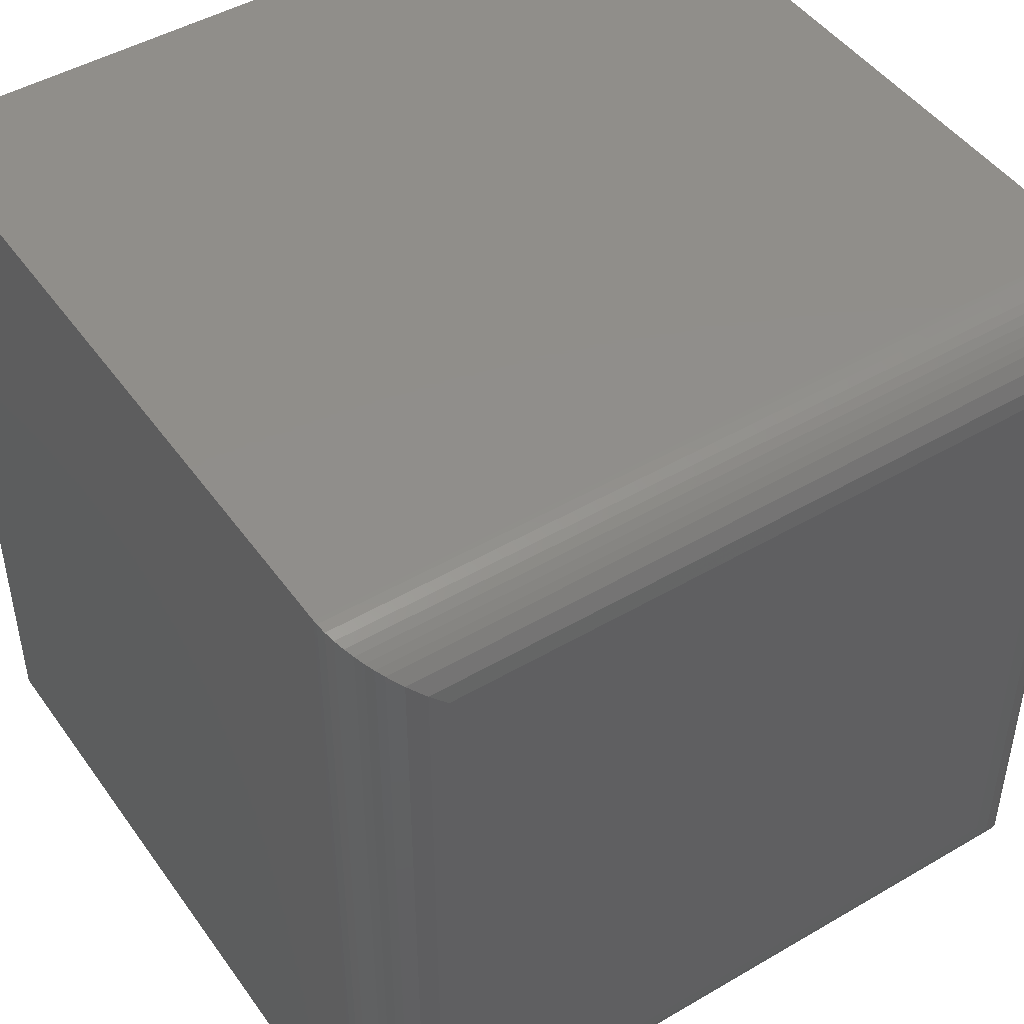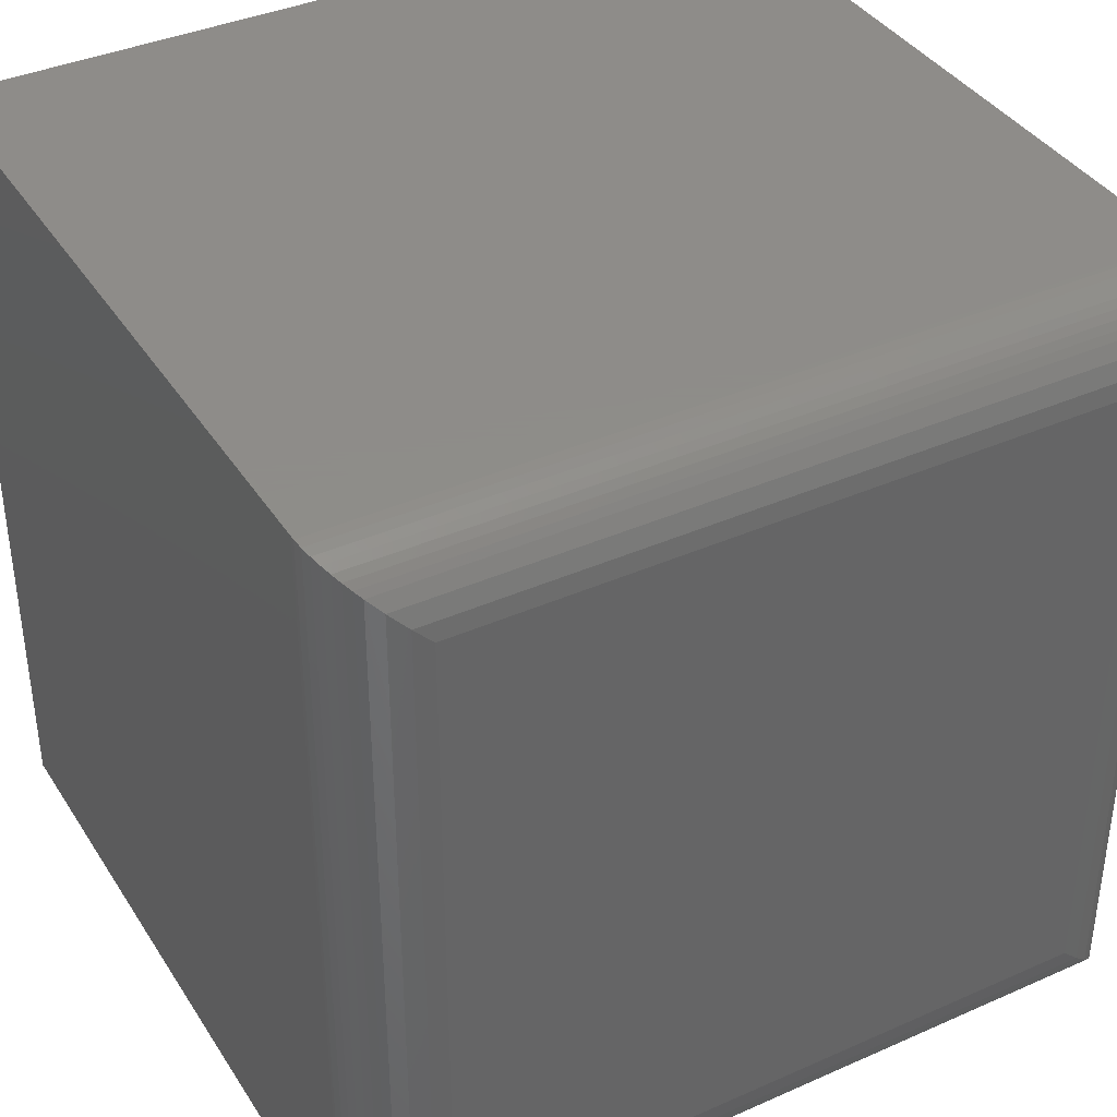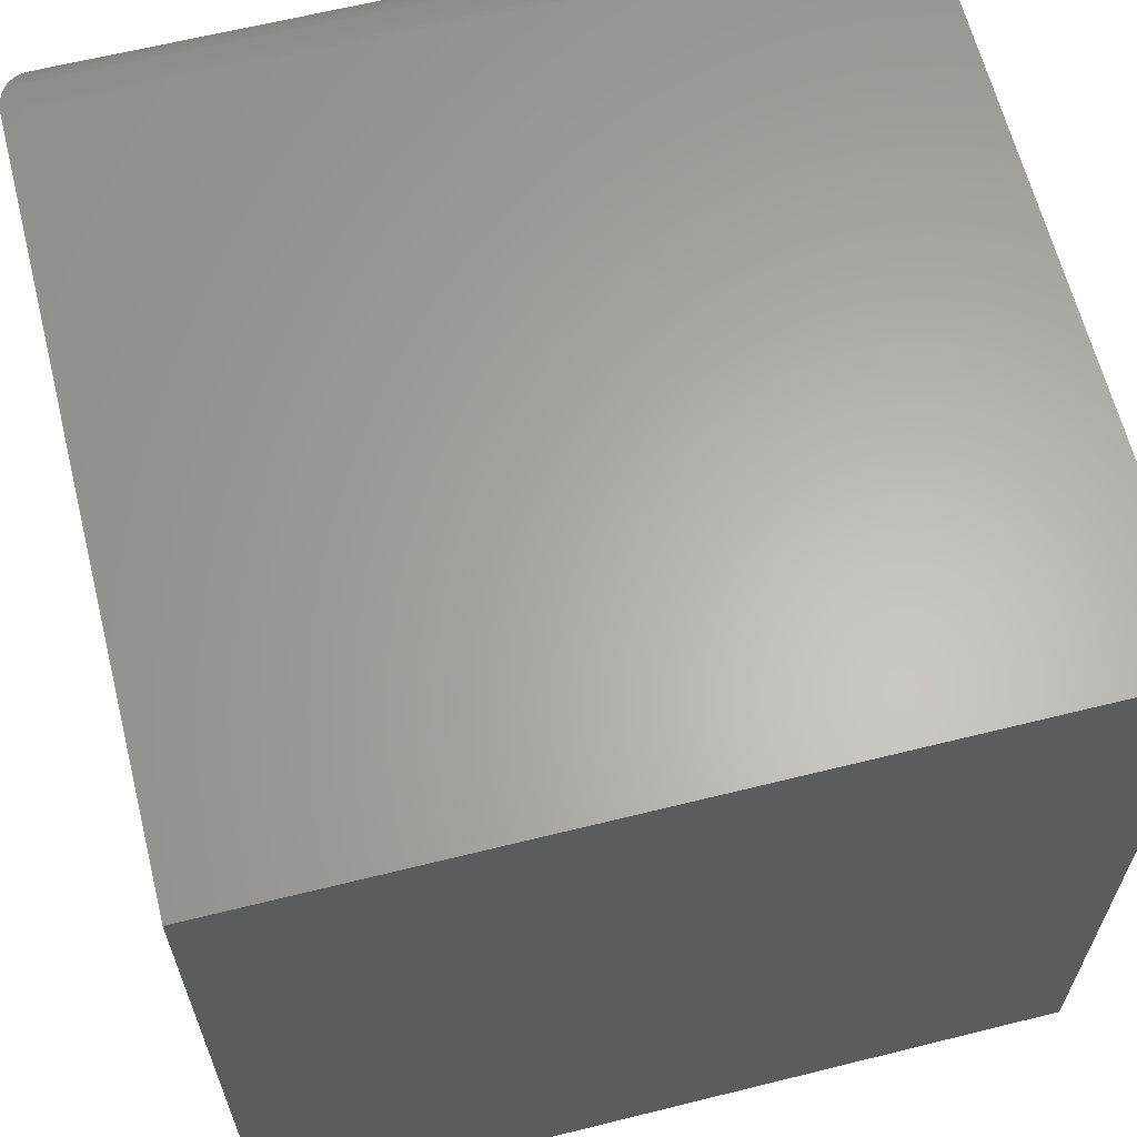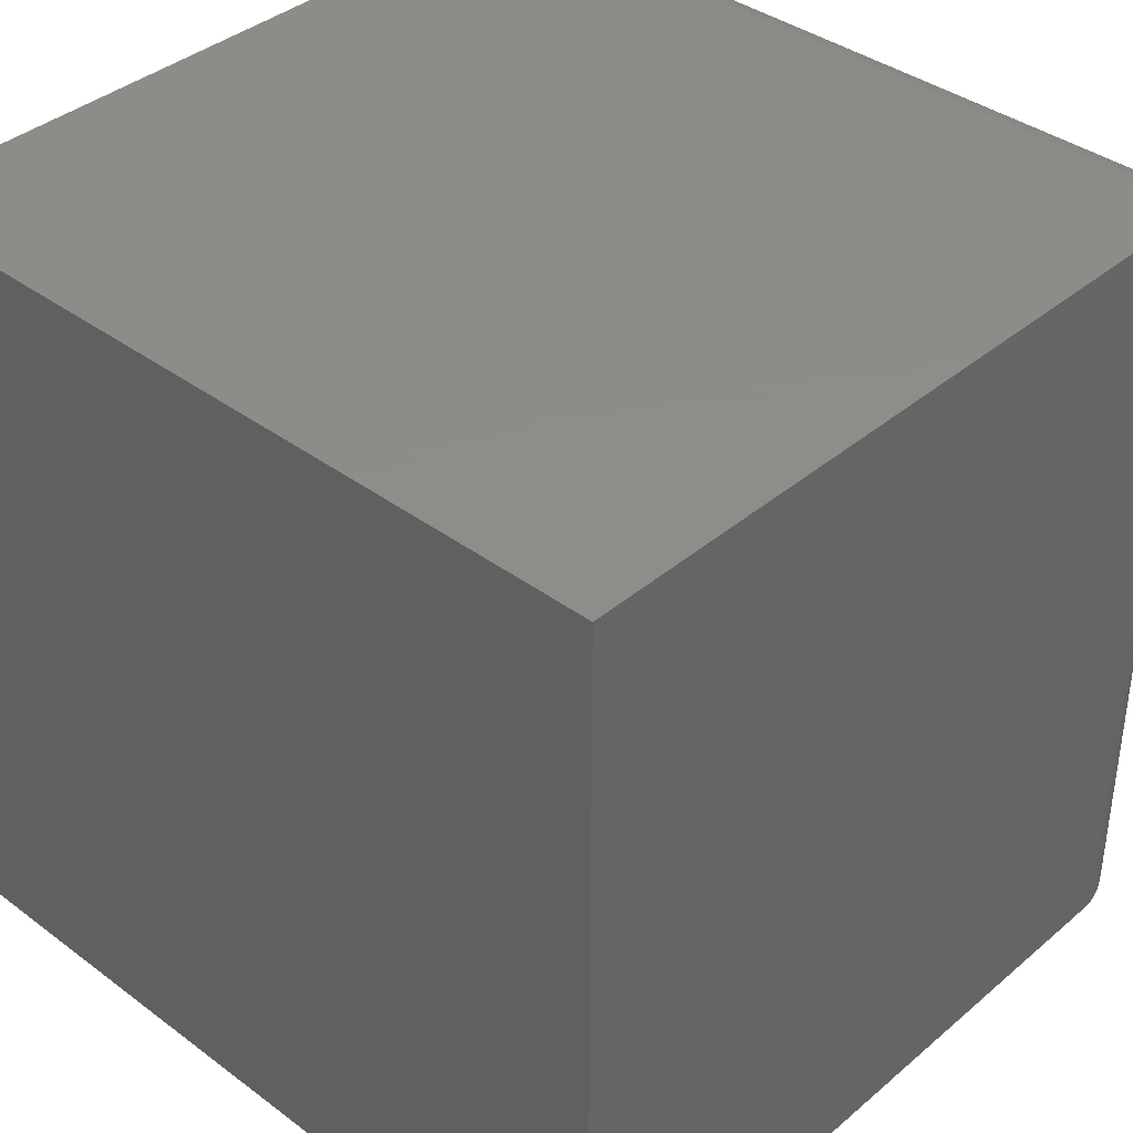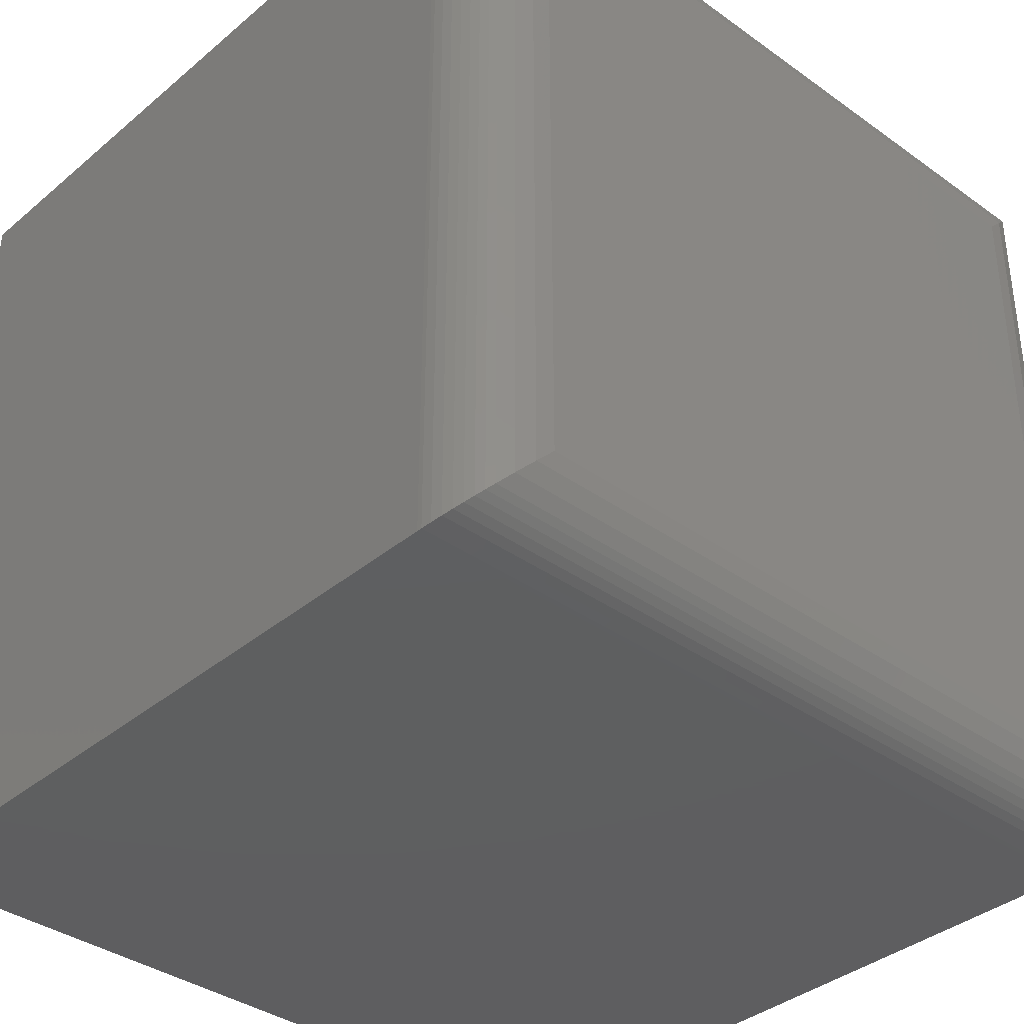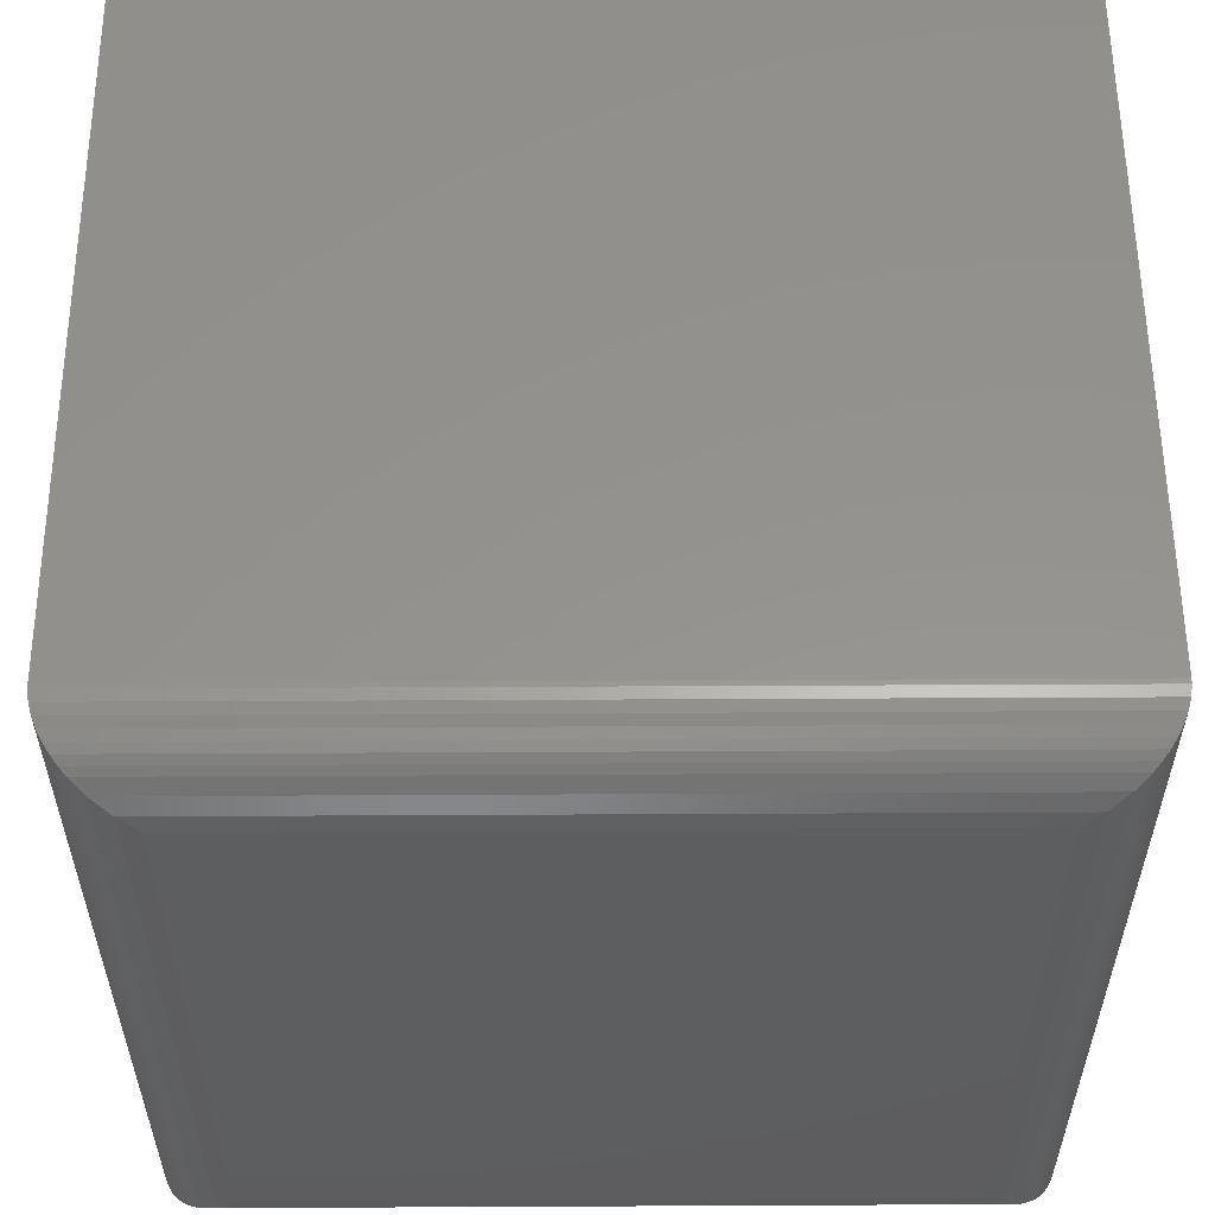
<metadata>
{"format":"stl","ext":"stl","renderer":"f3d","projection":"perspective","resolution":1024,"background":"white","views":[{"elev":46.7,"azim":56.4,"up":"+Y"},{"elev":38.4,"azim":60.8,"up":"+Z"},{"elev":63.5,"azim":-104.1,"up":"+Z"},{"elev":38.4,"azim":-46.8,"up":"+Z"},{"elev":-36.8,"azim":47.2,"up":"+Z"},{"elev":56.5,"azim":89.7,"up":"+Y"}]}
</metadata>
<code>
# stl→obj: 52 verts, 100 faces
v -0.375 -0.75 0
v 0.3047 -0.75 -4.162e-17
v -0.375 -0.75 0.75
v 0.3047 -0.75 0.75
v -0.375 0 0
v -0.375 2.549e-33 0.75
v 0.3047 3.773e-17 -4.162e-17
v 0.3047 3.773e-17 0.75
v 0.375 -0.07031 0.07031
v 0.375 -0.07031 0.6797
v 0.375 -0.6797 0.07031
v 0.375 -0.6797 0.6797
v 0.373 -0.05379 0.05379
v 0.373 -0.05379 0.6962
v 0.3091 -0.0001355 0.0001355
v 0.3182 -0.001314 0.7487
v 0.3182 -0.001317 0.001314
v 0.327 -0.003632 0.7464
v 0.327 -0.003635 0.003632
v 0.3351 -0.006908 0.7431
v 0.3351 -0.006908 0.006908
v 0.3423 -0.01091 0.7391
v 0.3423 -0.01091 0.01091
v 0.3488 -0.01553 0.7345
v 0.3488 -0.01554 0.01553
v 0.3545 -0.02066 0.7293
v 0.3545 -0.02067 0.02066
v 0.3594 -0.02617 0.7238
v 0.3671 -0.03796 0.03796
v 0.3671 -0.03796 0.712
v 0.3091 -0.0001355 0.7499
v 0.3594 -0.02617 0.02617
v 0.373 -0.6962 0.05379
v 0.3671 -0.712 0.03796
v 0.3594 -0.7238 0.02617
v 0.3545 -0.7293 0.02067
v 0.3488 -0.7345 0.01554
v 0.3423 -0.7391 0.01091
v 0.3351 -0.7431 0.006908
v 0.327 -0.7464 0.003635
v 0.3182 -0.7487 0.001317
v 0.3091 -0.7499 0.0001355
v 0.373 -0.6962 0.6962
v 0.3671 -0.712 0.712
v 0.3594 -0.7238 0.7238
v 0.3545 -0.7293 0.7293
v 0.3488 -0.7345 0.7345
v 0.3423 -0.7391 0.7391
v 0.3351 -0.7431 0.7431
v 0.327 -0.7464 0.7464
v 0.3182 -0.7487 0.7487
v 0.3091 -0.7499 0.7499
f 1 2 3
f 3 2 4
f 5 6 7
f 7 6 8
f 8 6 4
f 4 6 3
f 9 10 11
f 11 10 12
f 5 7 1
f 1 7 2
f 10 13 14
f 10 9 13
f 15 16 17
f 17 16 18
f 17 18 19
f 19 18 20
f 19 20 21
f 21 20 22
f 21 22 23
f 23 22 24
f 23 24 25
f 25 24 26
f 25 26 27
f 27 26 28
f 29 30 14
f 29 14 13
f 7 8 15
f 15 8 31
f 15 31 16
f 30 29 28
f 28 29 32
f 28 32 27
f 9 33 13
f 9 11 33
f 13 33 34
f 32 35 36
f 32 36 27
f 27 36 37
f 27 37 25
f 25 37 38
f 25 38 23
f 23 38 39
f 23 39 21
f 21 39 40
f 21 40 19
f 19 40 41
f 19 41 17
f 17 41 42
f 35 32 34
f 34 32 29
f 34 29 13
f 2 7 42
f 42 7 15
f 42 15 17
f 11 43 33
f 11 12 43
f 33 43 44
f 35 45 46
f 35 46 36
f 36 46 47
f 36 47 37
f 37 47 48
f 37 48 38
f 38 48 49
f 38 49 39
f 39 49 50
f 39 50 40
f 40 50 51
f 40 51 41
f 41 51 52
f 45 35 44
f 44 35 34
f 44 34 33
f 4 2 52
f 52 2 42
f 52 42 41
f 12 14 43
f 12 10 14
f 31 51 16
f 16 51 50
f 16 50 18
f 18 50 49
f 18 49 20
f 20 49 48
f 20 48 22
f 22 48 47
f 22 47 24
f 24 47 46
f 24 46 26
f 26 46 45
f 30 44 43
f 30 43 14
f 8 4 31
f 31 4 52
f 31 52 51
f 44 30 45
f 45 30 28
f 45 28 26
f 6 5 3
f 3 5 1

</code>
